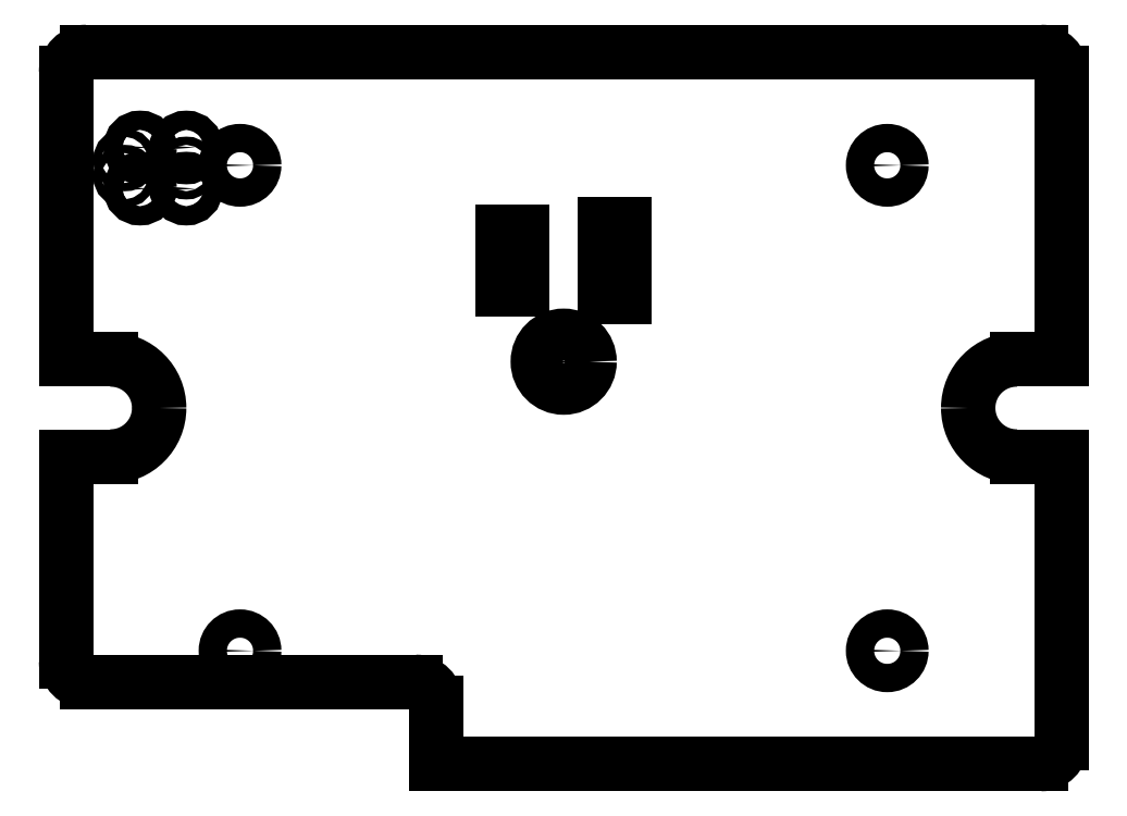
<metadata>
{"format":"dxf","ext":"dxf","renderer":"ezdxf+matplotlib","layout":"modelspace","background":"white","min_lineweight":24,"dpi":150}
</metadata>
<code>
0
SECTION
2
ENTITIES
0
ARC
8
20
10
2.54
20
85.47
30
0
40
2.54
50
90
51
180
0
LINE
8
20
10
2.54
20
88.01
30
0
11
120.5
21
88.01
31
0
0
ARC
8
20
10
120.5
20
85.47
30
0
40
2.54
50
0
51
90
0
ARC
8
20
10
120.5
20
2.54
30
0
40
2.54
50
270
51
0
0
LINE
8
20
10
120.5
20
0
30
0
11
45.72
21
0
31
0
0
LINE
8
20
10
0
20
12.7
30
0
11
0
21
38.01
31
0
0
LINE
8
20
10
0
20
38.01
30
0
11
5.512
21
38.01
31
0
0
ARC
8
20
10
5.512
20
44.01
30
0
40
5.994
50
270
51
0
0
ARC
8
20
10
5.512
20
44.01
30
0
40
5.994
50
0
51
90
0
LINE
8
20
10
5.512
20
50
30
0
11
0
21
50
31
0
0
LINE
8
20
10
0
20
50
30
0
11
0
21
85.47
31
0
0
LINE
8
20
10
123
20
2.54
30
0
11
123
21
38.01
31
0
0
LINE
8
20
10
123
20
38.01
30
0
11
117.5
21
38.01
31
0
0
ARC
8
20
10
117.5
20
44.01
30
0
40
5.994
50
180
51
270
0
ARC
8
20
10
117.5
20
44.01
30
0
40
5.994
50
90
51
180
0
LINE
8
20
10
117.5
20
50
30
0
11
123
21
50
31
0
0
LINE
8
20
10
123
20
50
30
0
11
123
21
85.47
31
0
0
ARC
8
20
10
2.54
20
12.7
30
0
40
2.54
50
180
51
270
0
LINE
8
20
10
2.54
20
10.16
30
0
11
43.18
21
10.16
31
0
0
ARC
8
20
10
43.18
20
7.62
30
0
40
2.54
50
0
51
90
0
LINE
8
20
10
45.72
20
7.62
30
0
11
45.72
21
0
31
0
0
CIRCLE
8
20
10
101.5
20
74
30
0
40
1.75
0
CIRCLE
8
20
10
101.5
20
14
30
0
40
1.75
0
CIRCLE
8
20
10
21.5
20
14
30
0
40
1.75
0
CIRCLE
8
20
10
21.5
20
74
30
0
40
1.75
0
LINE
8
20
10
53.95
20
65.85
30
0
11
53.95
21
58.61
31
0
0
LINE
8
20
10
53.95
20
58.61
30
0
11
56.36
21
58.61
31
0
0
LINE
8
20
10
56.36
20
58.61
30
0
11
56.36
21
65.85
31
0
0
LINE
8
20
10
56.36
20
65.85
30
0
11
53.95
21
65.85
31
0
0
LINE
8
20
10
69.06
20
66.67
30
0
11
69.06
21
57.78
31
0
0
LINE
8
20
10
69.06
20
57.78
30
0
11
66.65
21
57.78
31
0
0
LINE
8
20
10
66.65
20
57.78
30
0
11
66.65
21
66.67
31
0
0
LINE
8
20
10
66.65
20
66.67
30
0
11
69.06
21
66.67
31
0
0
CIRCLE
8
20
10
61.51
20
49.73
30
0
40
3.2
0
CIRCLE
8
20
10
14.86
20
73.66
30
0
40
0.5143
0
CIRCLE
8
20
10
7.24
20
74.68
30
0
40
0.5143
0
CIRCLE
8
20
10
7.24
20
72.64
30
0
40
0.5143
0
CIRCLE
8
20
10
14.86
20
76.2
30
0
40
1.188
0
CIRCLE
8
20
10
14.86
20
71.12
30
0
40
1.188
0
CIRCLE
8
20
10
9.145
20
71.12
30
0
40
1.188
0
CIRCLE
8
20
10
9.145
20
76.2
30
0
40
1.188
0
ENDSEC
0
EOF

</code>
